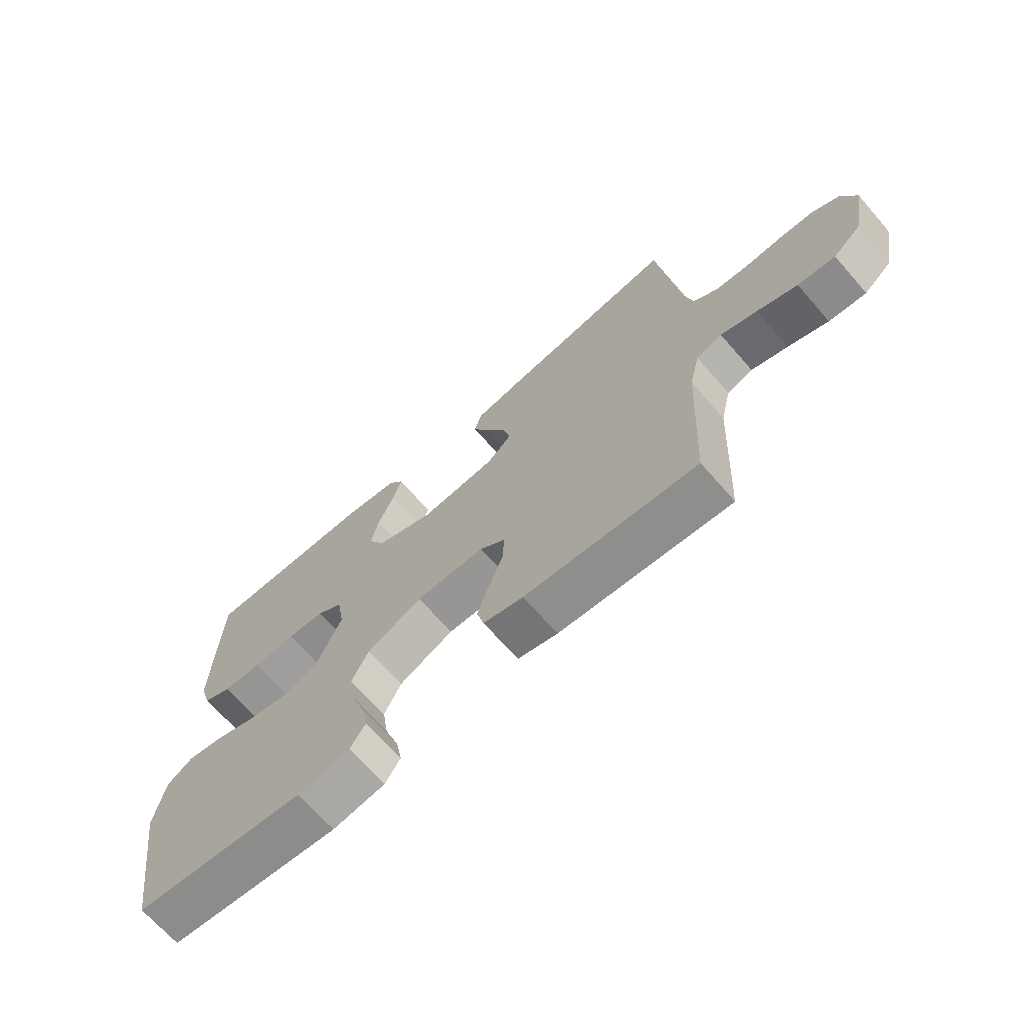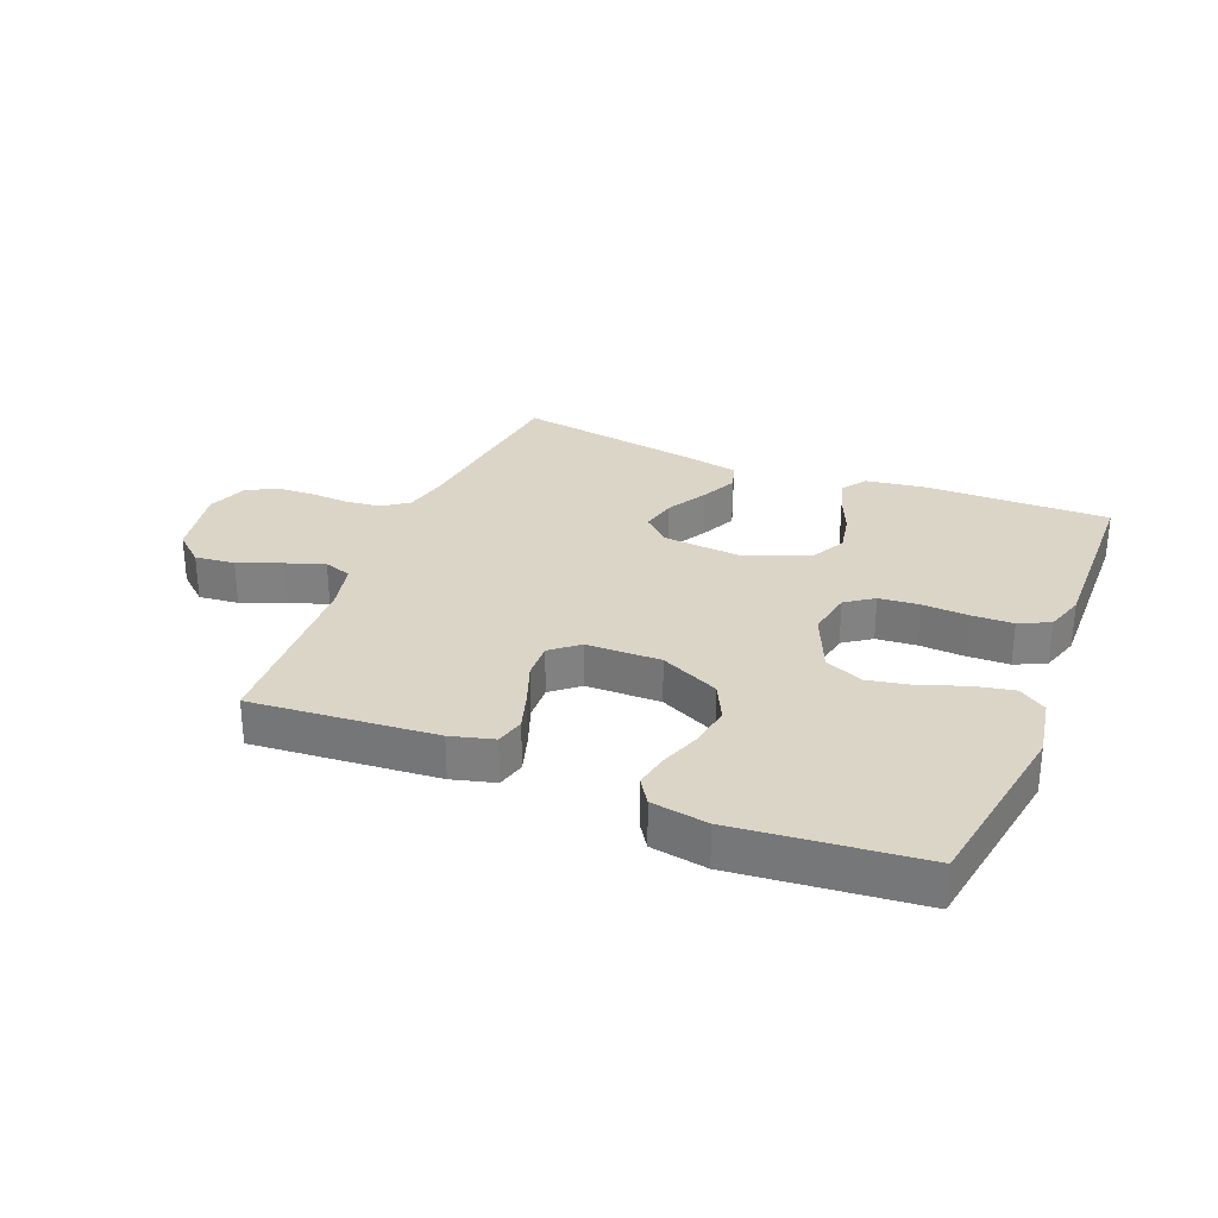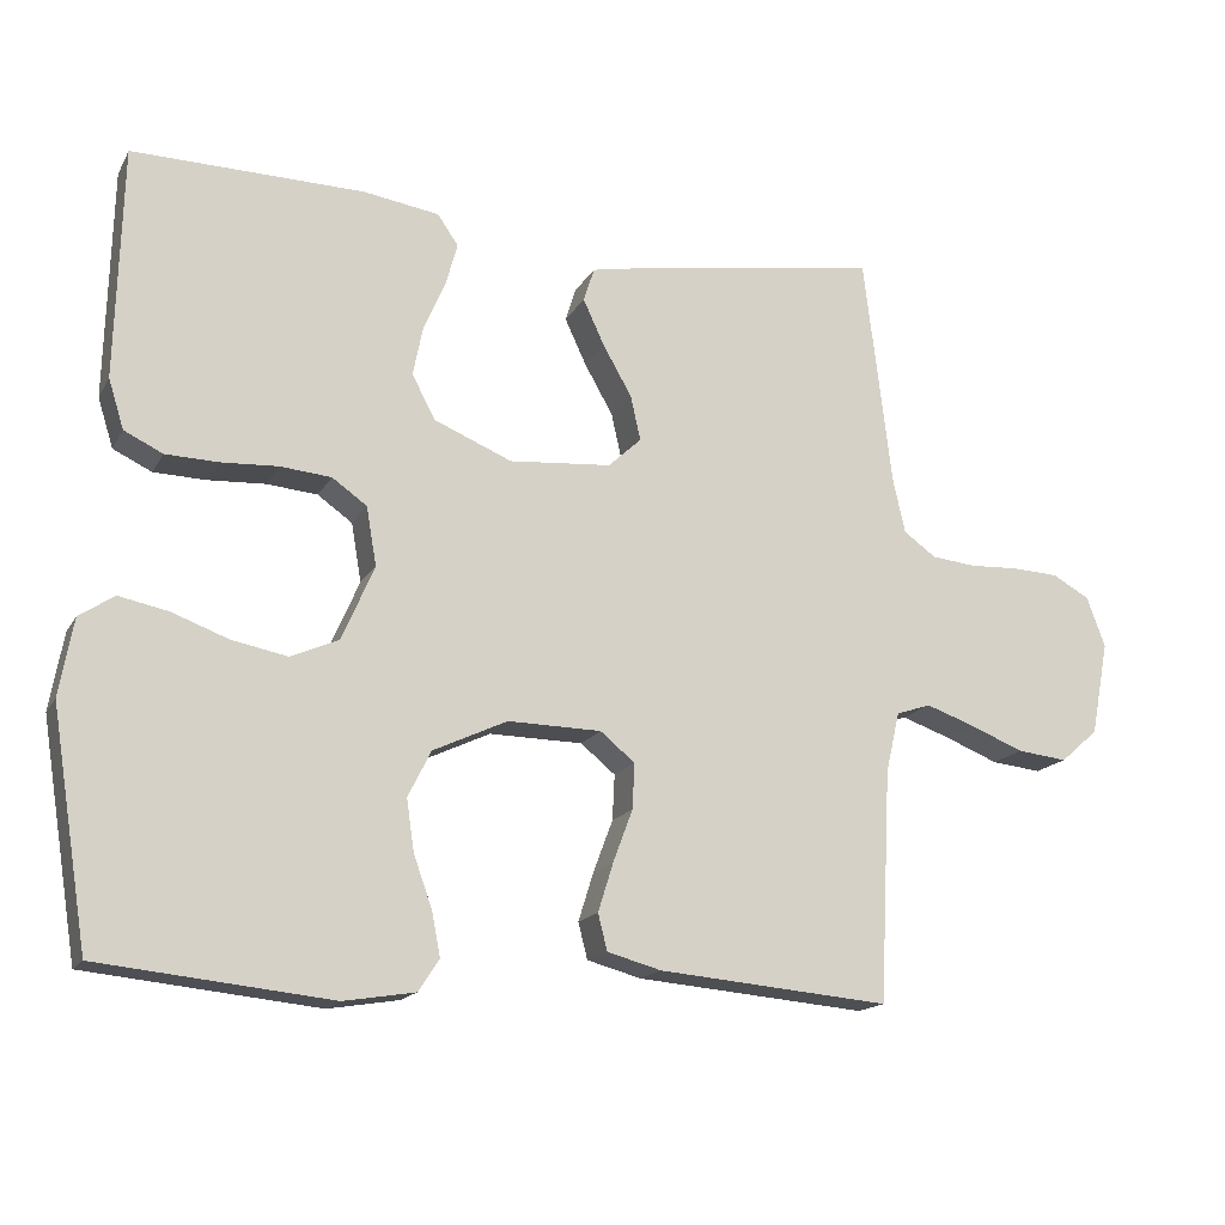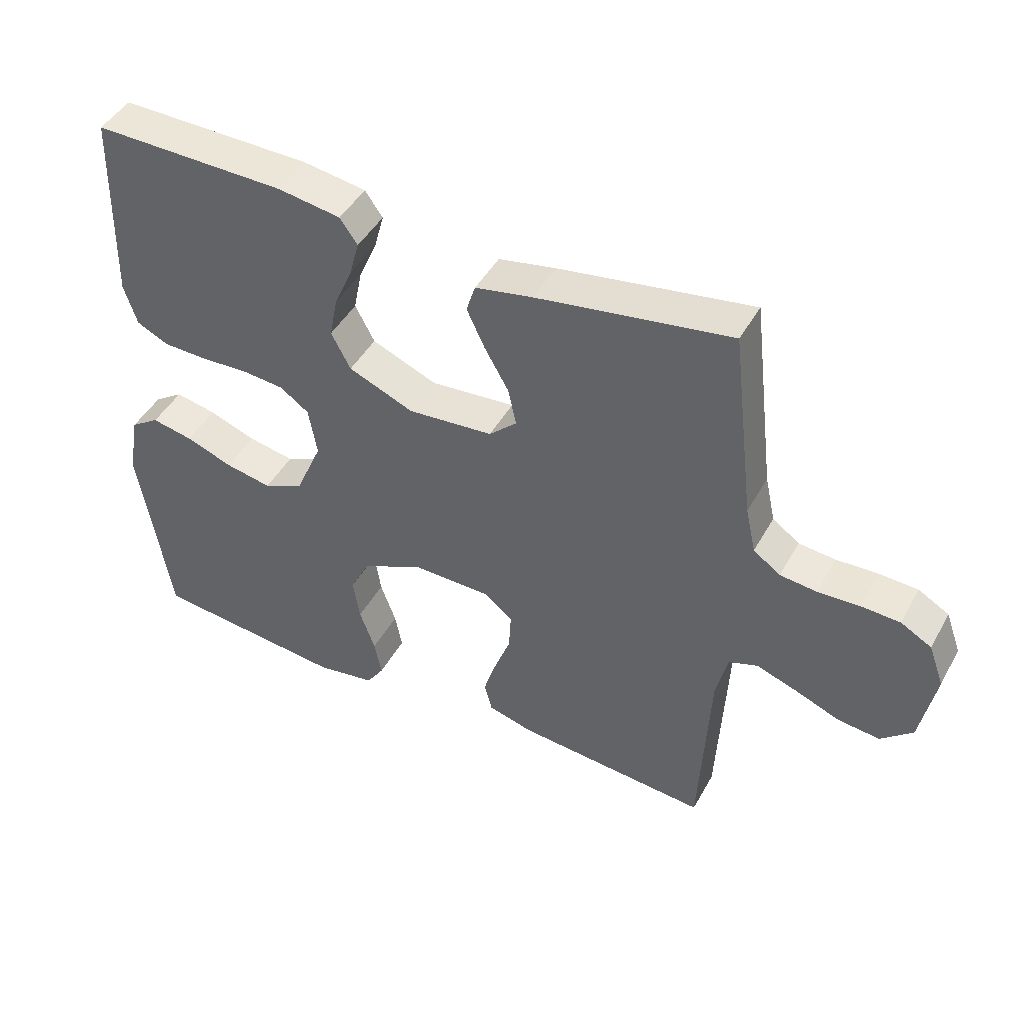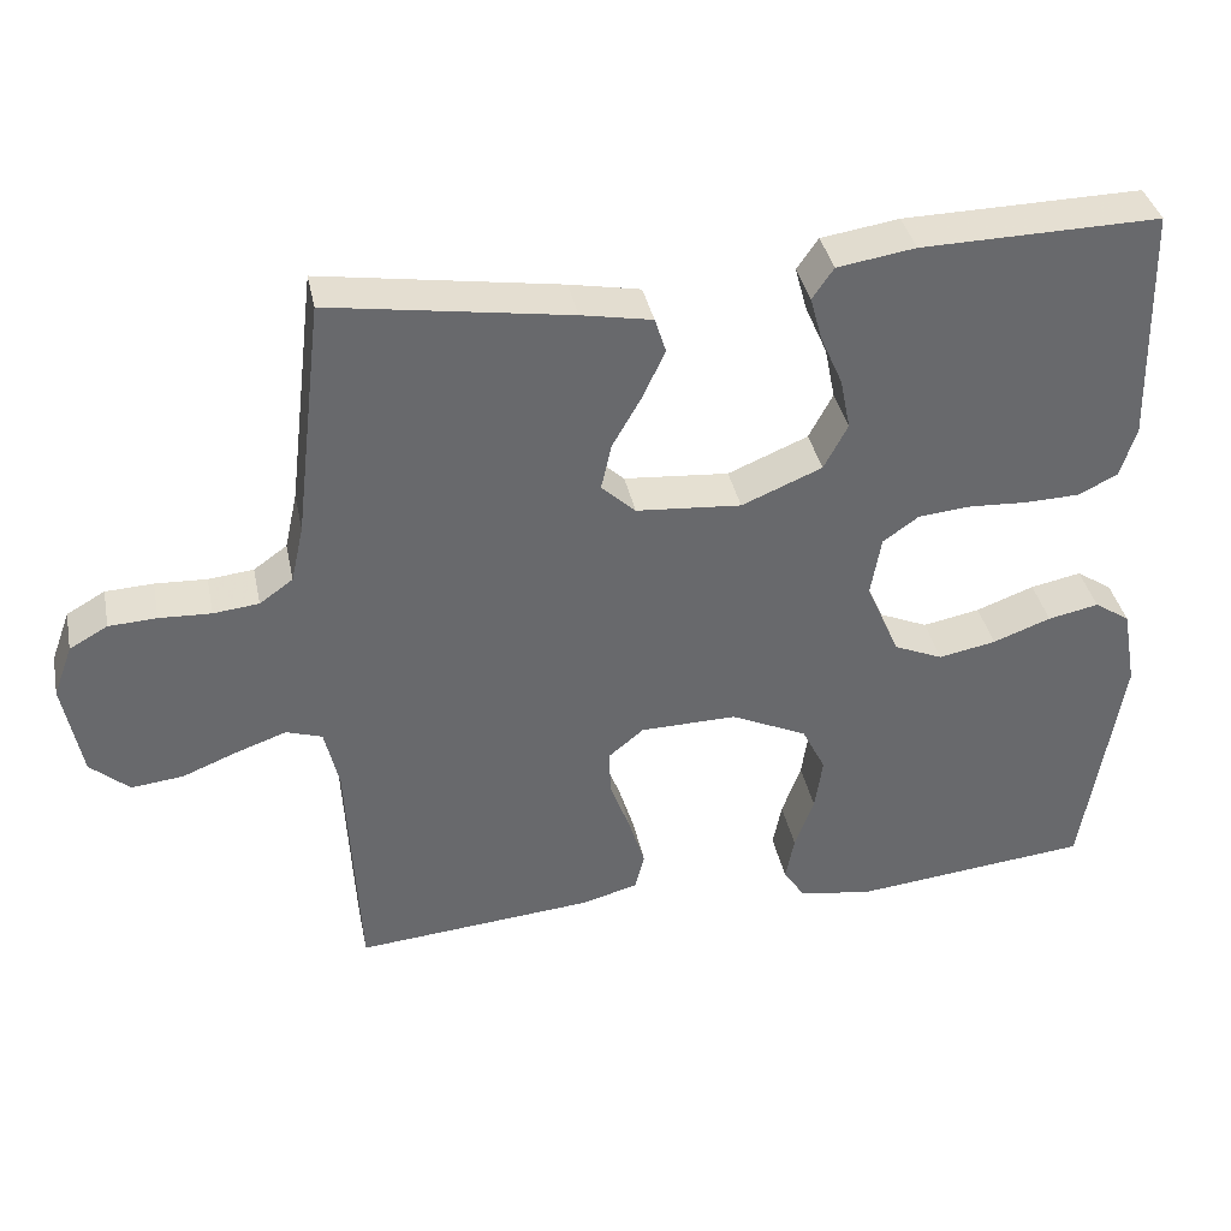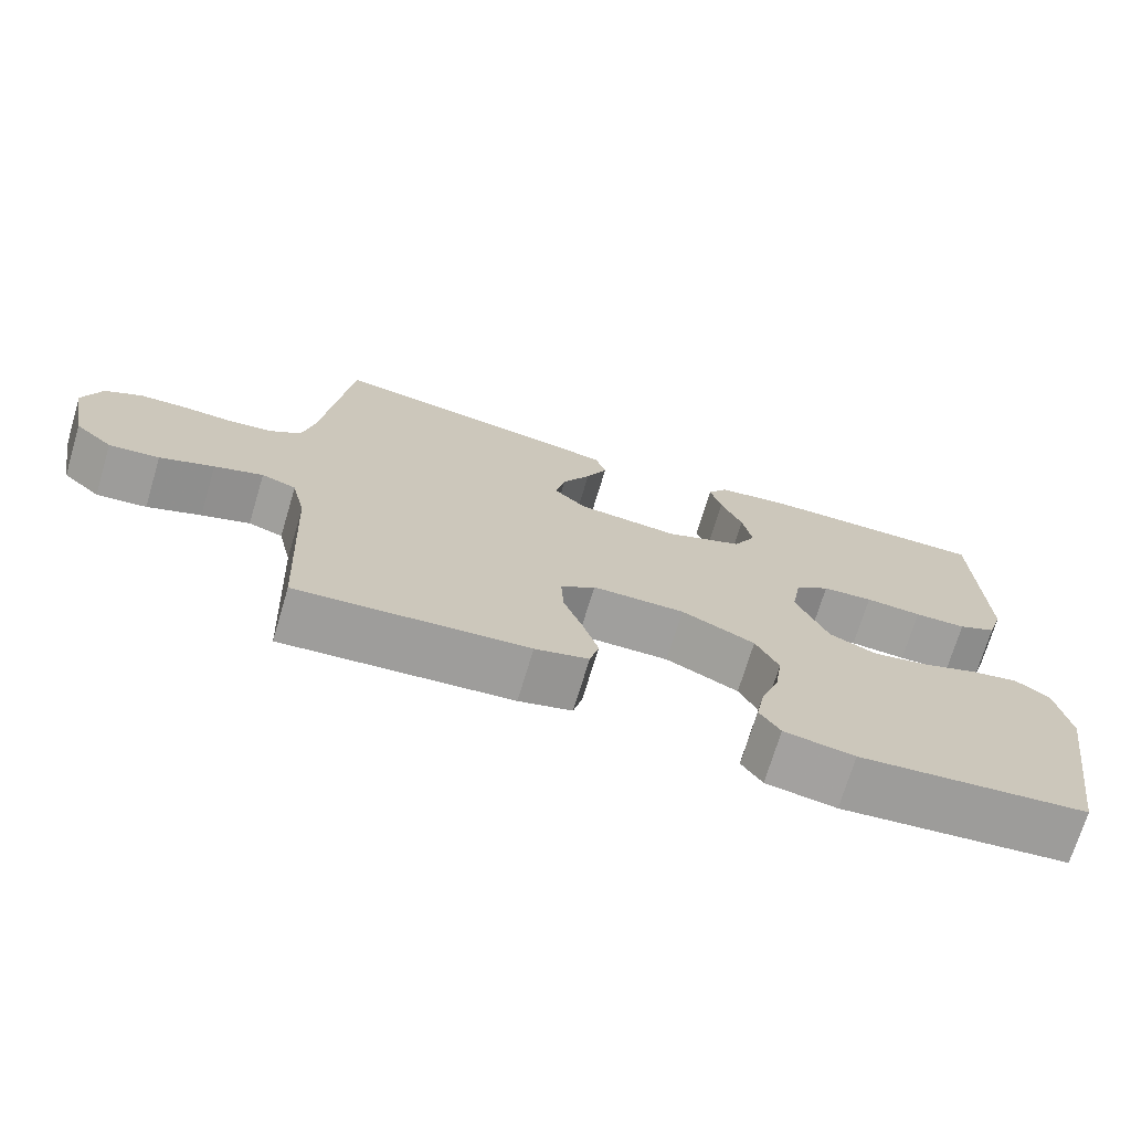
<metadata>
{"format":"obj","ext":"obj","renderer":"f3d","projection":"perspective","resolution":1024,"background":"white","views":[{"elev":-68.6,"azim":41.2,"up":"+Z"},{"elev":29.6,"azim":-157.8,"up":"+Y"},{"elev":-16.3,"azim":-20.7,"up":"+Z"},{"elev":45.4,"azim":27.6,"up":"+Z"},{"elev":37.7,"azim":168.4,"up":"+Z"},{"elev":-71.6,"azim":163.3,"up":"+Z"}]}
</metadata>
<code>
v -0.5 0.07 -0.5
v -0.548 0.07 -0.2
v -0.53 0.07 -0.1
v -0.485 0.07 -0.07
v -0.421 0.07 -0.083
v -0.348 0.07 -0.11
v -0.276 0.07 -0.124
v -0.214 0.07 -0.097
v -0.172 0.07 0
v -0.185 0.07 0.076
v -0.23 0.07 0.108
v -0.296 0.07 0.114
v -0.37 0.07 0.11
v -0.438 0.07 0.112
v -0.488 0.07 0.136
v -0.508 0.07 0.2
v -0.5 0.07 0.5
v -0.2 0.07 0.495
v -0.102 0.07 0.48
v -0.075 0.07 0.441
v -0.09 0.07 0.386
v -0.118 0.07 0.322
v -0.131 0.07 0.257
v -0.101 0.07 0.2
v 0 0.07 0.158
v 0.132 0.07 0.169
v 0.175 0.07 0.209
v 0.162 0.07 0.267
v 0.125 0.07 0.332
v 0.097 0.07 0.392
v 0.111 0.07 0.436
v 0.2 0.07 0.453
v 0.5 0.07 0.5
v 0.536 0.07 0.2
v 0.552 0.07 0.128
v 0.594 0.07 0.098
v 0.651 0.07 0.092
v 0.716 0.07 0.095
v 0.776 0.07 0.092
v 0.824 0.07 0.065
v 0.848 0.07 0
v 0.825 0.07 -0.121
v 0.776 0.07 -0.164
v 0.711 0.07 -0.157
v 0.641 0.07 -0.129
v 0.578 0.07 -0.107
v 0.533 0.07 -0.122
v 0.515 0.07 -0.2
v 0.5 0.07 -0.5
v 0.2 0.07 -0.474
v 0.13 0.07 -0.455
v 0.118 0.07 -0.408
v 0.138 0.07 -0.344
v 0.163 0.07 -0.277
v 0.166 0.07 -0.218
v 0.121 0.07 -0.181
v 0 0.07 -0.179
v -0.096 0.07 -0.224
v -0.126 0.07 -0.284
v -0.116 0.07 -0.351
v -0.092 0.07 -0.418
v -0.081 0.07 -0.475
v -0.108 0.07 -0.516
v -0.2 0.07 -0.531
v -0.5 0 -0.5
v -0.548 0 -0.2
v -0.53 0 -0.1
v -0.485 0 -0.07
v -0.421 0 -0.083
v -0.348 0 -0.11
v -0.276 0 -0.124
v -0.214 0 -0.097
v -0.172 0 0
v -0.185 0 0.076
v -0.23 0 0.108
v -0.296 0 0.114
v -0.37 0 0.11
v -0.438 0 0.112
v -0.488 0 0.136
v -0.508 0 0.2
v -0.5 0 0.5
v -0.2 0 0.495
v -0.102 0 0.48
v -0.075 0 0.441
v -0.09 0 0.386
v -0.118 0 0.322
v -0.131 0 0.257
v -0.101 0 0.2
v 0 0 0.158
v 0.132 0 0.169
v 0.175 0 0.209
v 0.162 0 0.267
v 0.125 0 0.332
v 0.097 0 0.392
v 0.111 0 0.436
v 0.2 0 0.453
v 0.5 0 0.5
v 0.536 0 0.2
v 0.552 0 0.128
v 0.594 0 0.098
v 0.651 0 0.092
v 0.716 0 0.095
v 0.776 0 0.092
v 0.824 0 0.065
v 0.848 0 0
v 0.825 0 -0.121
v 0.776 0 -0.164
v 0.711 0 -0.157
v 0.641 0 -0.129
v 0.578 0 -0.107
v 0.533 0 -0.122
v 0.515 0 -0.2
v 0.5 0 -0.5
v 0.2 0 -0.474
v 0.13 0 -0.455
v 0.118 0 -0.408
v 0.138 0 -0.344
v 0.163 0 -0.277
v 0.166 0 -0.218
v 0.121 0 -0.181
v 0 0 -0.179
v -0.096 0 -0.224
v -0.126 0 -0.284
v -0.116 0 -0.351
v -0.092 0 -0.418
v -0.081 0 -0.475
v -0.108 0 -0.516
v -0.2 0 -0.531
f 4 5 6
f 3 4 6
f 2 3 6
f 1 2 6
f 64 1 6
f 63 64 6
f 62 63 6
f 61 62 6
f 60 61 6
f 59 60 6 7
f 58 59 7 8
f 57 58 8 9
f 56 57 9 10
f 55 56 10
f 52 53 54
f 51 52 54
f 50 51 54
f 49 50 54
f 48 49 54
f 47 48 54 55
f 46 47 55 10
f 43 44 45
f 42 43 45
f 41 42 45
f 40 41 45
f 39 40 45
f 38 39 45
f 37 38 45
f 36 37 45 46
f 46 10 11
f 36 46 11
f 35 36 11
f 32 33 34
f 31 32 34
f 30 31 34
f 29 30 34
f 28 29 34
f 27 28 34 35
f 26 27 35
f 35 11 12
f 26 35 12
f 25 26 12
f 20 21 22
f 19 20 22
f 18 19 22
f 17 18 22
f 16 17 22
f 15 16 22
f 14 15 22
f 13 14 22
f 12 13 22
f 12 22 23
f 24 25 12
f 12 23 24
f 70 69 68
f 70 68 67
f 70 67 66
f 70 66 65
f 70 65 128
f 70 128 127
f 70 127 126
f 70 126 125
f 70 125 124
f 71 70 124 123
f 72 71 123 122
f 73 72 122 121
f 74 73 121 120
f 74 120 119
f 118 117 116
f 118 116 115
f 118 115 114
f 118 114 113
f 118 113 112
f 119 118 112 111
f 74 119 111 110
f 109 108 107
f 109 107 106
f 109 106 105
f 109 105 104
f 109 104 103
f 109 103 102
f 109 102 101
f 110 109 101 100
f 75 74 110
f 75 110 100
f 75 100 99
f 98 97 96
f 98 96 95
f 98 95 94
f 98 94 93
f 98 93 92
f 99 98 92 91
f 99 91 90
f 76 75 99
f 76 99 90
f 76 90 89
f 86 85 84
f 86 84 83
f 86 83 82
f 86 82 81
f 86 81 80
f 86 80 79
f 86 79 78
f 86 78 77
f 86 77 76
f 87 86 76
f 76 89 88
f 88 87 76
f 1 65 66 2
f 2 66 67 3
f 3 67 68 4
f 4 68 69 5
f 5 69 70 6
f 6 70 71 7
f 7 71 72 8
f 8 72 73 9
f 9 73 74 10
f 10 74 75 11
f 11 75 76 12
f 12 76 77 13
f 13 77 78 14
f 14 78 79 15
f 15 79 80 16
f 16 80 81 17
f 17 81 82 18
f 18 82 83 19
f 19 83 84 20
f 20 84 85 21
f 21 85 86 22
f 22 86 87 23
f 23 87 88 24
f 24 88 89 25
f 25 89 90 26
f 26 90 91 27
f 27 91 92 28
f 28 92 93 29
f 29 93 94 30
f 30 94 95 31
f 31 95 96 32
f 32 96 97 33
f 33 97 98 34
f 34 98 99 35
f 35 99 100 36
f 36 100 101 37
f 37 101 102 38
f 38 102 103 39
f 39 103 104 40
f 40 104 105 41
f 41 105 106 42
f 42 106 107 43
f 43 107 108 44
f 44 108 109 45
f 45 109 110 46
f 46 110 111 47
f 47 111 112 48
f 48 112 113 49
f 49 113 114 50
f 50 114 115 51
f 51 115 116 52
f 52 116 117 53
f 53 117 118 54
f 54 118 119 55
f 55 119 120 56
f 56 120 121 57
f 57 121 122 58
f 58 122 123 59
f 59 123 124 60
f 60 124 125 61
f 61 125 126 62
f 62 126 127 63
f 63 127 128 64
f 64 128 65 1

</code>
